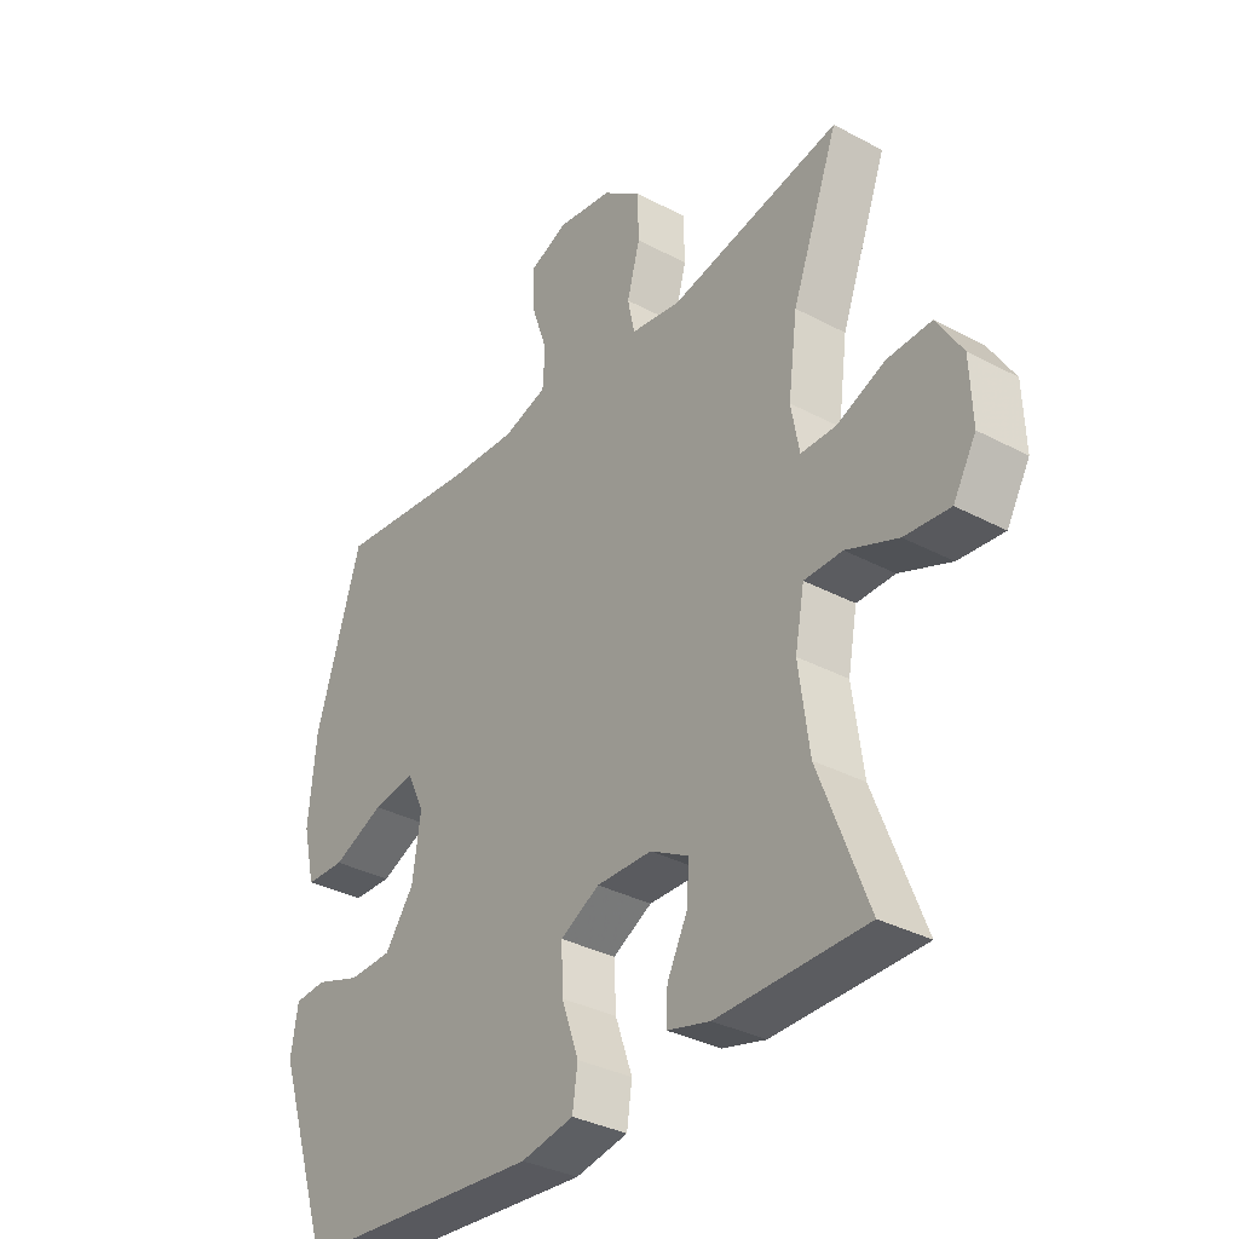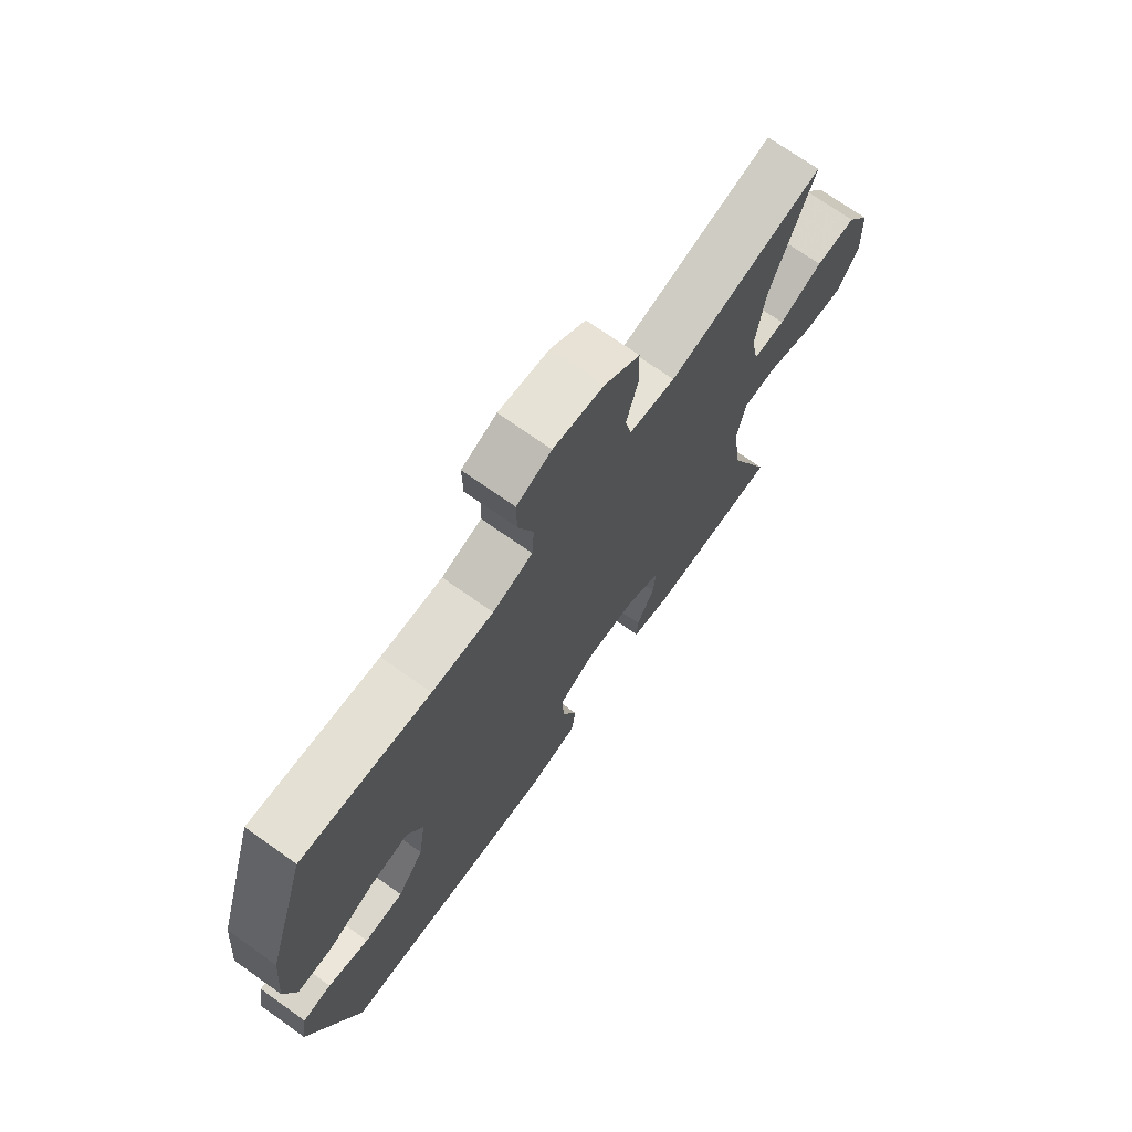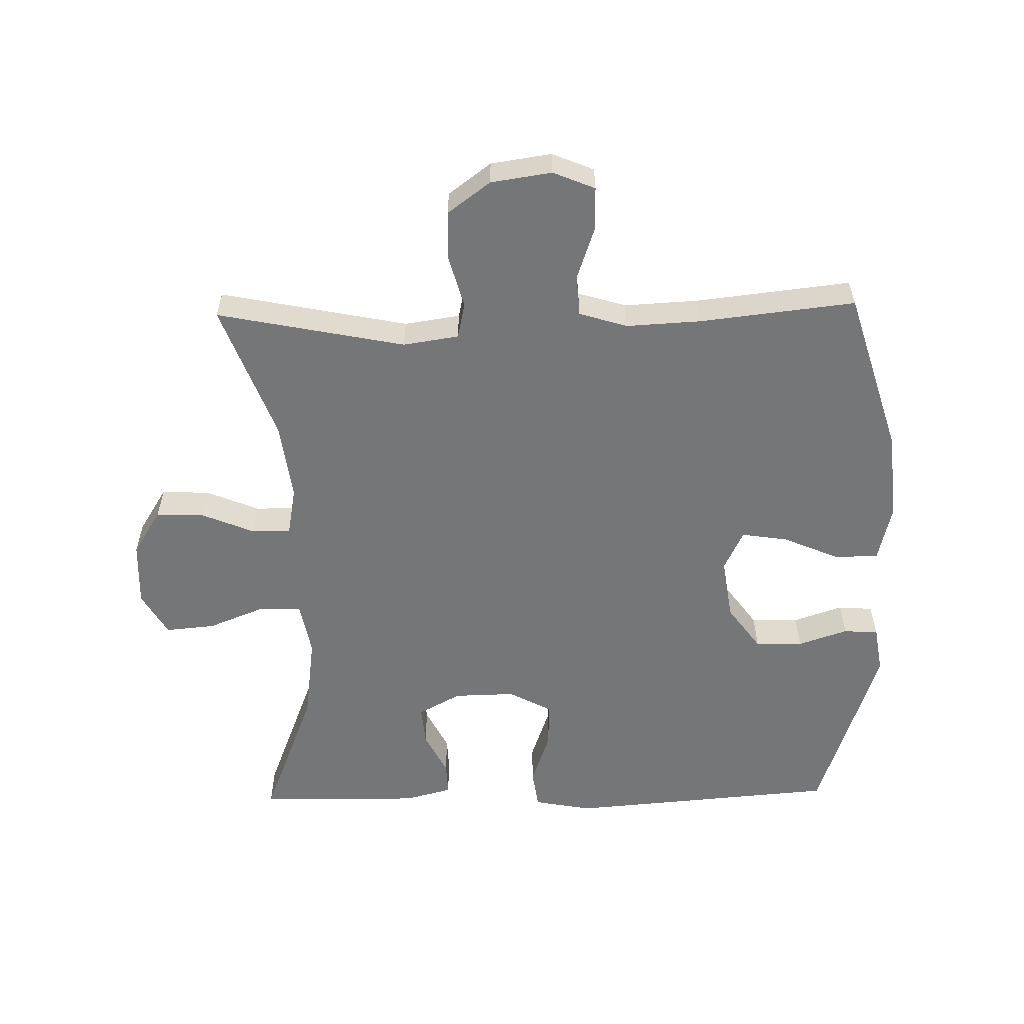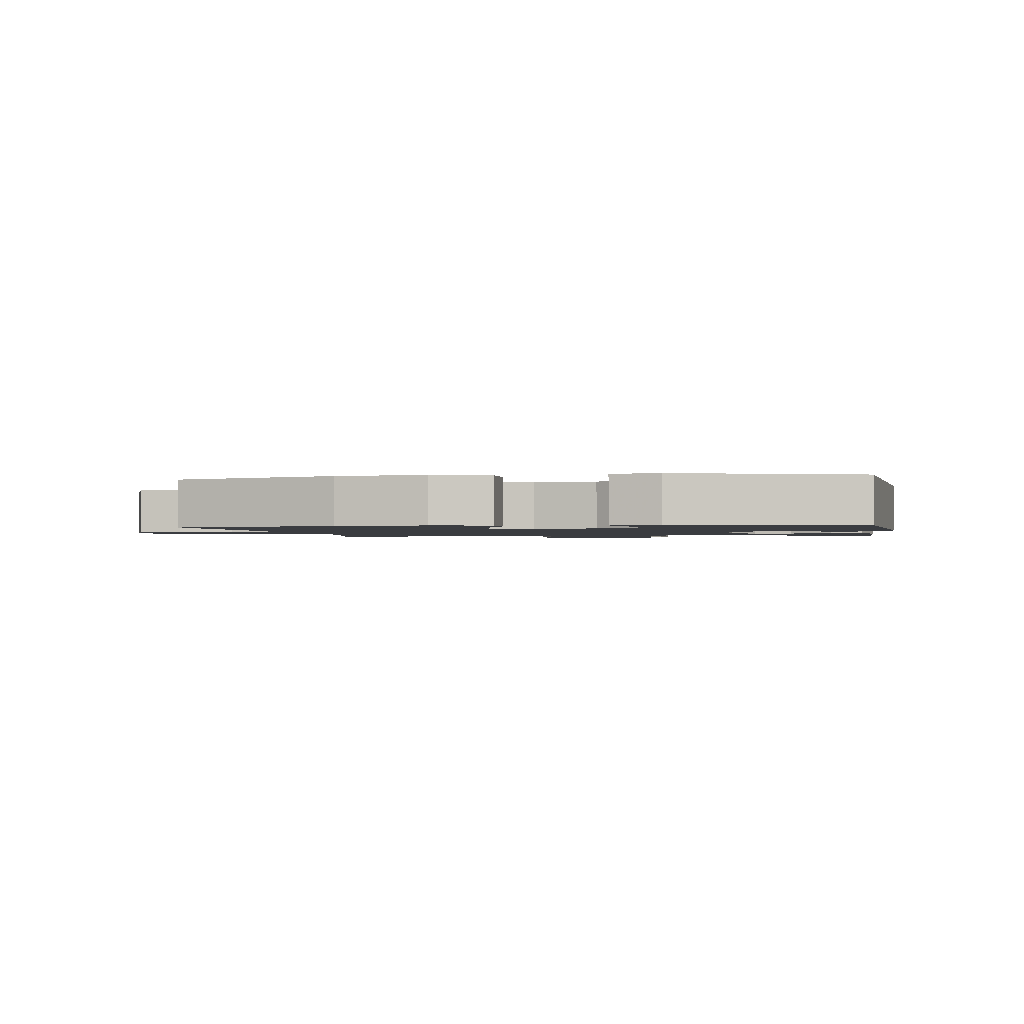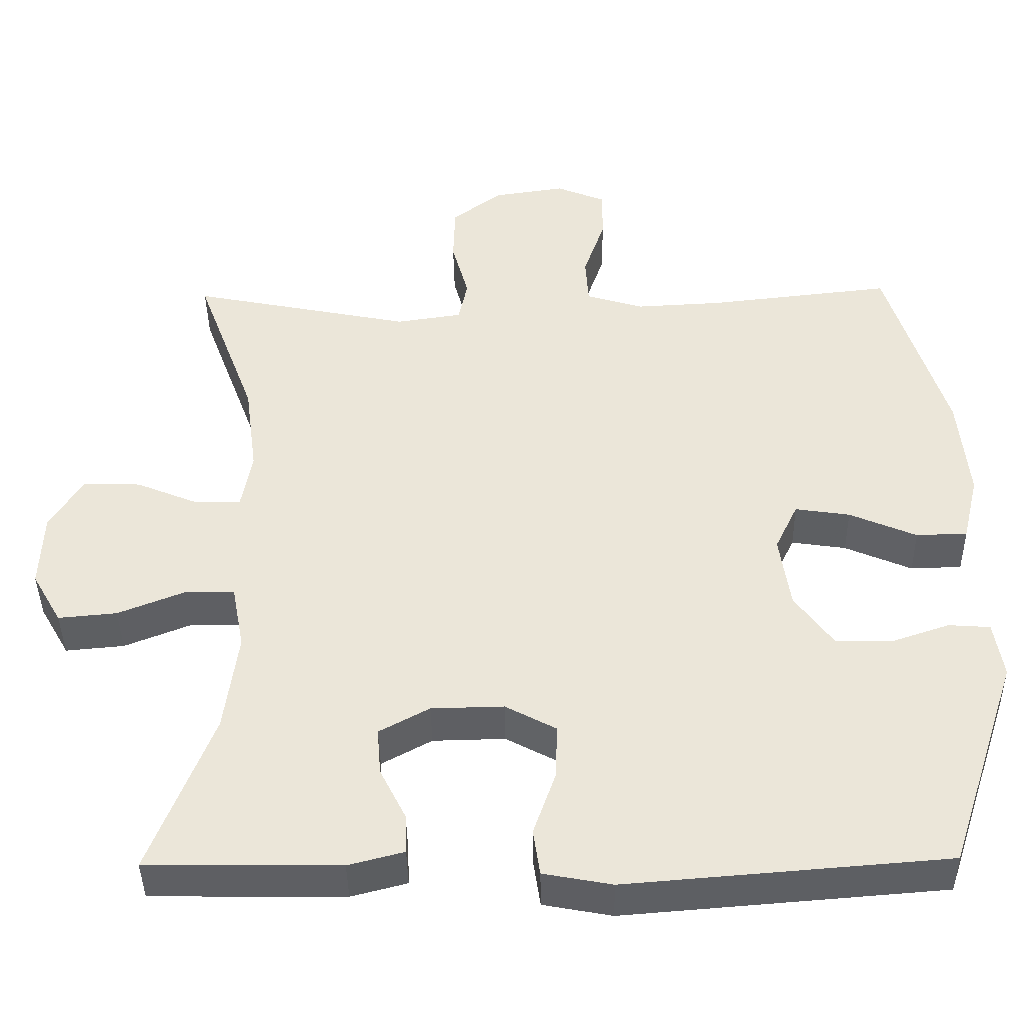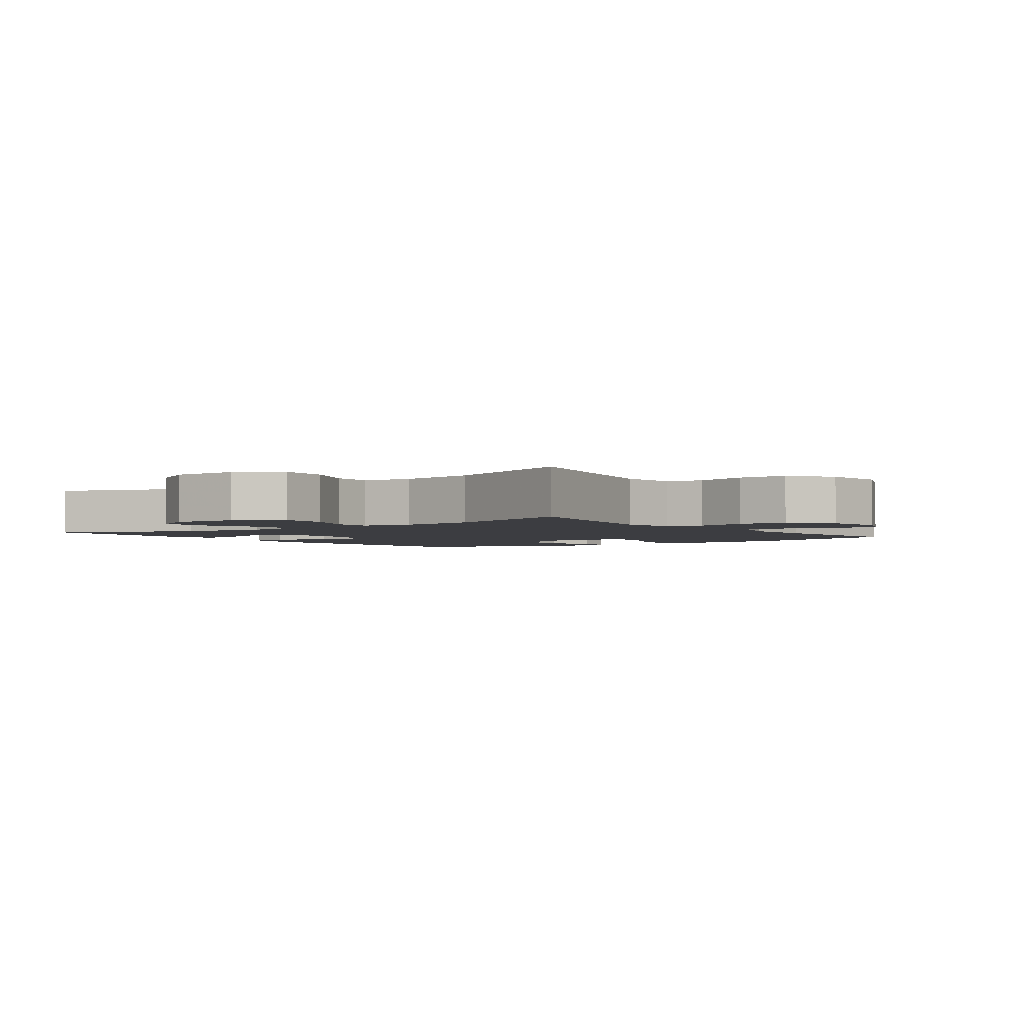
<metadata>
{"format":"obj","ext":"obj","renderer":"f3d","projection":"perspective","resolution":1024,"background":"white","views":[{"elev":-34.0,"azim":-125.9,"up":"+Z"},{"elev":71.9,"azim":125.3,"up":"+Z"},{"elev":-56.8,"azim":1.2,"up":"+Y"},{"elev":-1.5,"azim":99.6,"up":"+Y"},{"elev":-41.3,"azim":0.9,"up":"+Z"},{"elev":-2.7,"azim":-53.7,"up":"+Y"}]}
</metadata>
<code>
v 0.5 0.07 -0.5
v 0.08 0.07 -0.534
v -0.01 0.07 -0.517
v -0.019 0.07 -0.456
v 0.01 0.07 -0.373
v 0.013 0.07 -0.3
v -0.054 0.07 -0.264
v -0.149 0.07 -0.266
v -0.215 0.07 -0.302
v -0.21 0.07 -0.364
v -0.176 0.07 -0.432
v -0.174 0.07 -0.484
v -0.247 0.07 -0.503
v -0.5 0.07 -0.5
v -0.417 0.07 -0.287
v -0.399 0.07 -0.155
v -0.415 0.07 -0.07
v -0.48 0.07 -0.069
v -0.568 0.07 -0.104
v -0.645 0.07 -0.111
v -0.684 0.07 -0.043
v -0.68 0.07 0.058
v -0.636 0.07 0.128
v -0.561 0.07 0.125
v -0.479 0.07 0.091
v -0.419 0.07 0.091
v -0.405 0.07 0.167
v -0.421 0.07 0.288
v -0.5 0.07 0.5
v -0.209 0.07 0.441
v -0.123 0.07 0.454
v -0.111 0.07 0.51
v -0.133 0.07 0.59
v -0.131 0.07 0.667
v -0.065 0.07 0.716
v 0.029 0.07 0.73
v 0.094 0.07 0.703
v 0.093 0.07 0.635
v 0.065 0.07 0.554
v 0.069 0.07 0.49
v 0.144 0.07 0.467
v 0.259 0.07 0.473
v 0.5 0.07 0.5
v 0.578 0.07 0.246
v 0.591 0.07 0.108
v 0.57 0.07 0.02
v 0.503 0.07 0.018
v 0.415 0.07 0.056
v 0.343 0.07 0.067
v 0.313 0.07 0.004
v 0.327 0.07 -0.093
v 0.377 0.07 -0.162
v 0.451 0.07 -0.164
v 0.528 0.07 -0.138
v 0.582 0.07 -0.142
v 0.594 0.07 -0.216
v 0.5 0 -0.5
v 0.08 0 -0.534
v -0.01 0 -0.517
v -0.019 0 -0.456
v 0.01 0 -0.373
v 0.013 0 -0.3
v -0.054 0 -0.264
v -0.149 0 -0.266
v -0.215 0 -0.302
v -0.21 0 -0.364
v -0.176 0 -0.432
v -0.174 0 -0.484
v -0.247 0 -0.503
v -0.5 0 -0.5
v -0.417 0 -0.287
v -0.399 0 -0.155
v -0.415 0 -0.07
v -0.48 0 -0.069
v -0.568 0 -0.104
v -0.645 0 -0.111
v -0.684 0 -0.043
v -0.68 0 0.058
v -0.636 0 0.128
v -0.561 0 0.125
v -0.479 0 0.091
v -0.419 0 0.091
v -0.405 0 0.167
v -0.421 0 0.288
v -0.5 0 0.5
v -0.209 0 0.441
v -0.123 0 0.454
v -0.111 0 0.51
v -0.133 0 0.59
v -0.131 0 0.667
v -0.065 0 0.716
v 0.029 0 0.73
v 0.094 0 0.703
v 0.093 0 0.635
v 0.065 0 0.554
v 0.069 0 0.49
v 0.144 0 0.467
v 0.259 0 0.473
v 0.5 0 0.5
v 0.578 0 0.246
v 0.591 0 0.108
v 0.57 0 0.02
v 0.503 0 0.018
v 0.415 0 0.056
v 0.343 0 0.067
v 0.313 0 0.004
v 0.327 0 -0.093
v 0.377 0 -0.162
v 0.451 0 -0.164
v 0.528 0 -0.138
v 0.582 0 -0.142
v 0.594 0 -0.216
f 53 54 55 56
f 52 53 56 1
f 51 52 1 2
f 50 51 2 3
f 49 50 3 4
f 45 46 47 48
f 45 48 49
f 42 43 44 45
f 41 42 45 49
f 40 41 49
f 36 37 38 39
f 36 39 40
f 35 36 40
f 32 33 34 35
f 31 32 35 40
f 28 29 30
f 27 28 30 31
f 26 27 31 40
f 22 23 24 25
f 22 25 26
f 21 22 26
f 18 19 20 21
f 17 18 21 26
f 16 17 26 40
f 12 13 14 15
f 10 11 12 15
f 9 10 15 16
f 8 9 16 40
f 49 4 5
f 49 5 6
f 7 8 40 49
f 6 7 49
f 112 111 110 109
f 57 112 109 108
f 58 57 108 107
f 59 58 107 106
f 60 59 106 105
f 104 103 102 101
f 105 104 101
f 101 100 99 98
f 105 101 98 97
f 105 97 96
f 95 94 93 92
f 96 95 92
f 96 92 91
f 91 90 89 88
f 96 91 88 87
f 86 85 84
f 87 86 84 83
f 96 87 83 82
f 81 80 79 78
f 82 81 78
f 82 78 77
f 77 76 75 74
f 82 77 74 73
f 96 82 73 72
f 71 70 69 68
f 71 68 67 66
f 72 71 66 65
f 96 72 65 64
f 61 60 105
f 62 61 105
f 105 96 64 63
f 105 63 62
f 1 57 58 2
f 2 58 59 3
f 3 59 60 4
f 4 60 61 5
f 5 61 62 6
f 6 62 63 7
f 7 63 64 8
f 8 64 65 9
f 9 65 66 10
f 10 66 67 11
f 11 67 68 12
f 12 68 69 13
f 13 69 70 14
f 14 70 71 15
f 15 71 72 16
f 16 72 73 17
f 17 73 74 18
f 18 74 75 19
f 19 75 76 20
f 20 76 77 21
f 21 77 78 22
f 22 78 79 23
f 23 79 80 24
f 24 80 81 25
f 25 81 82 26
f 26 82 83 27
f 27 83 84 28
f 28 84 85 29
f 29 85 86 30
f 30 86 87 31
f 31 87 88 32
f 32 88 89 33
f 33 89 90 34
f 34 90 91 35
f 35 91 92 36
f 36 92 93 37
f 37 93 94 38
f 38 94 95 39
f 39 95 96 40
f 40 96 97 41
f 41 97 98 42
f 42 98 99 43
f 43 99 100 44
f 44 100 101 45
f 45 101 102 46
f 46 102 103 47
f 47 103 104 48
f 48 104 105 49
f 49 105 106 50
f 50 106 107 51
f 51 107 108 52
f 52 108 109 53
f 53 109 110 54
f 54 110 111 55
f 55 111 112 56
f 56 112 57 1

</code>
